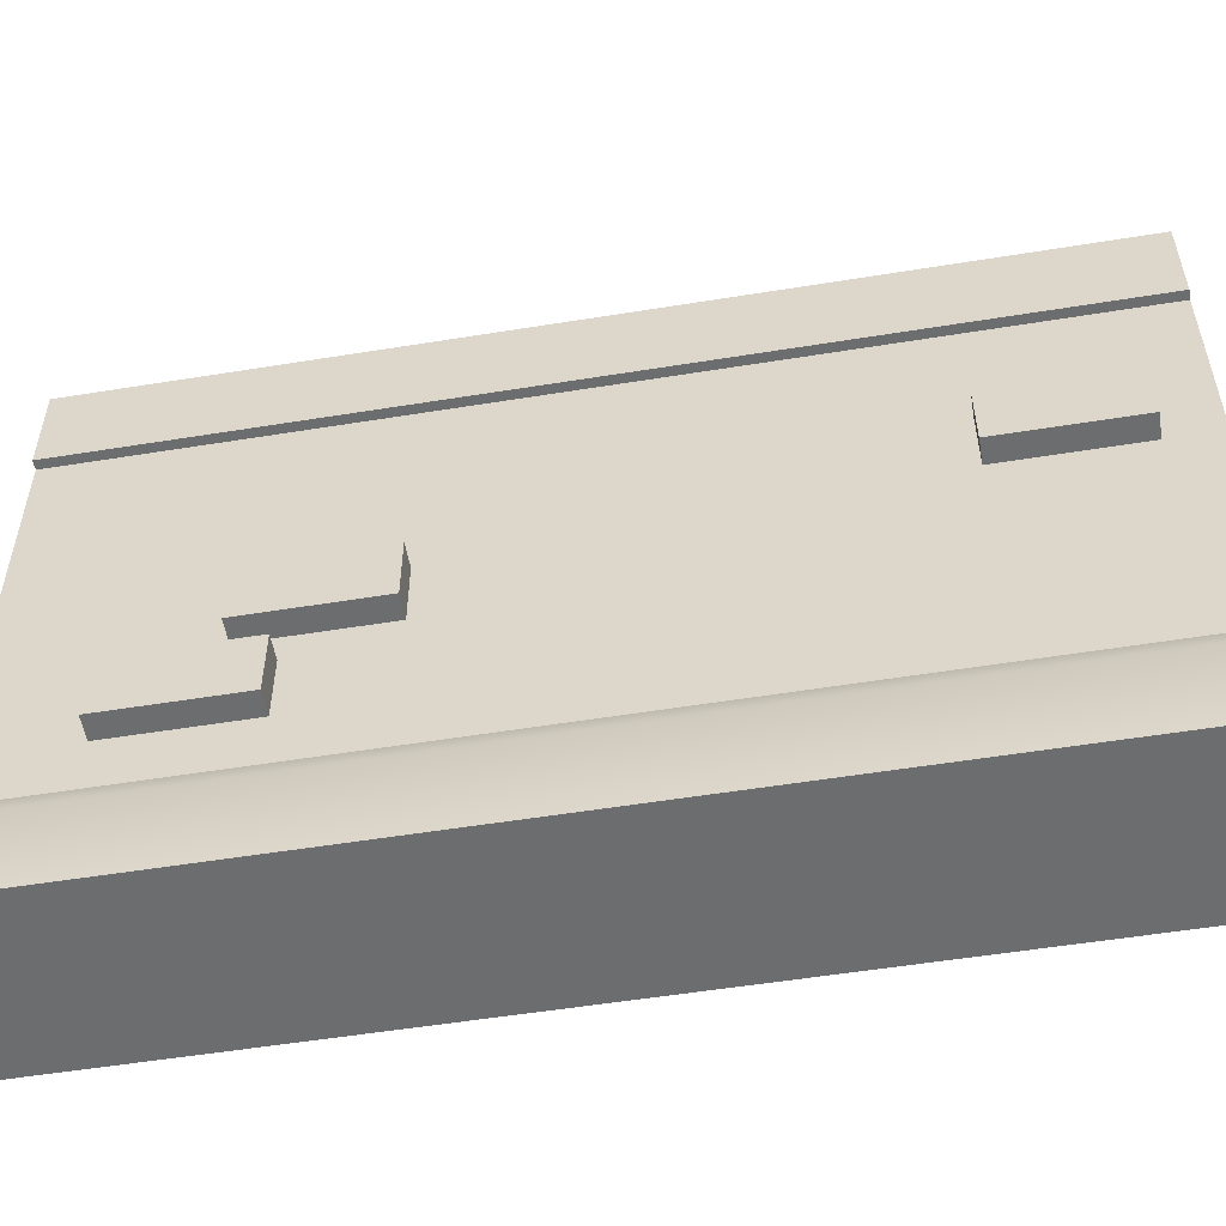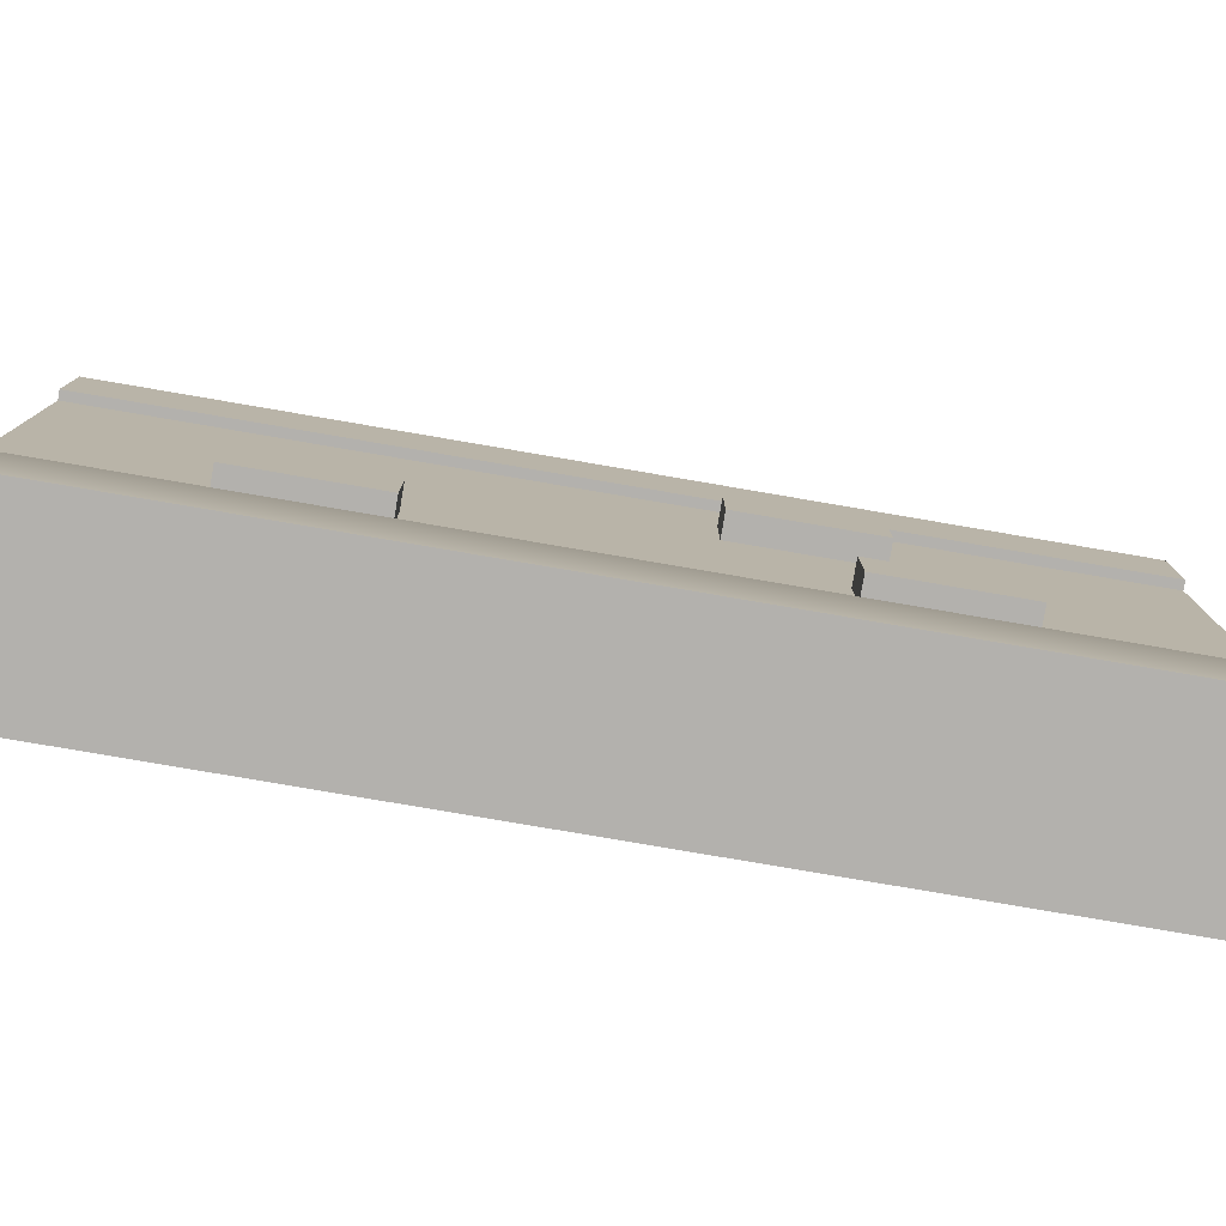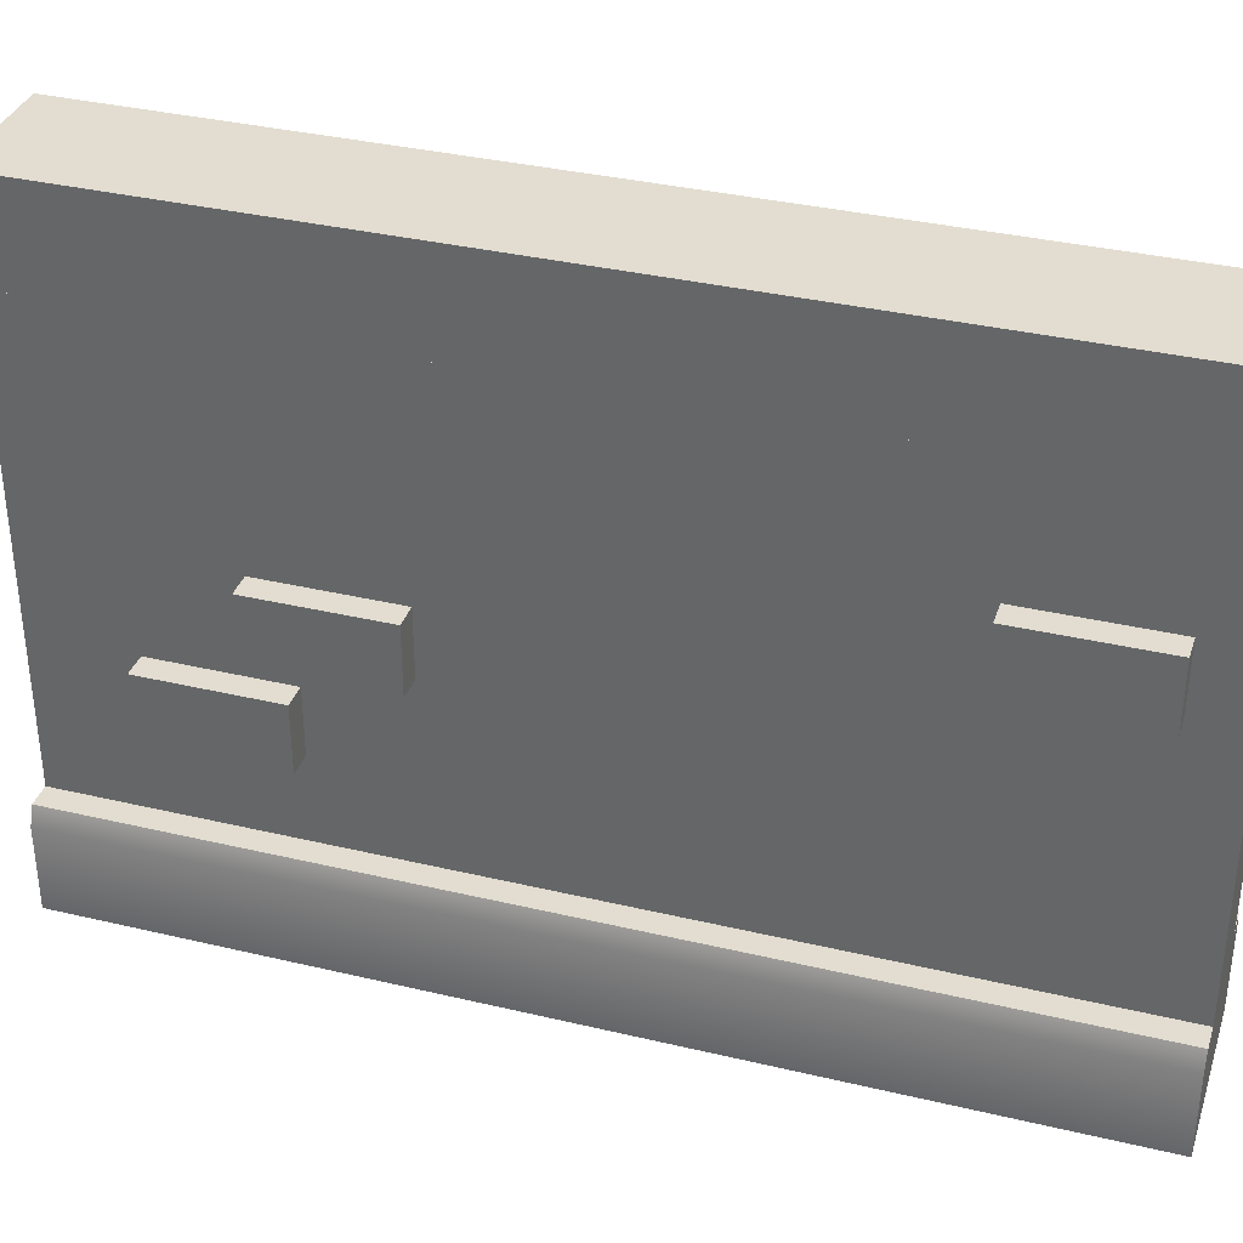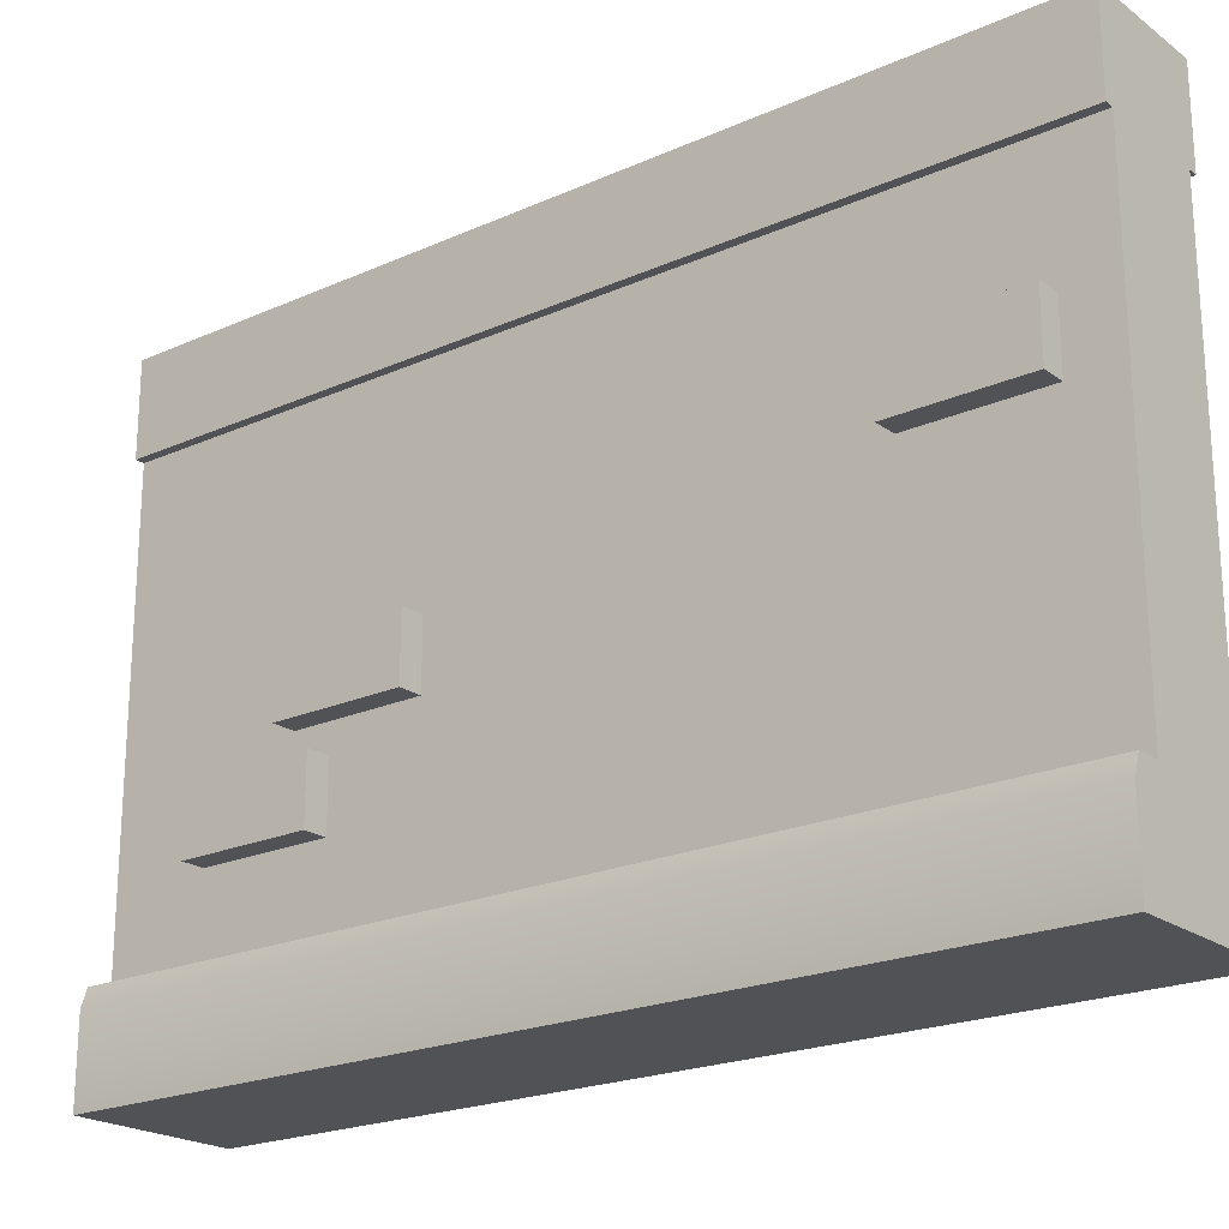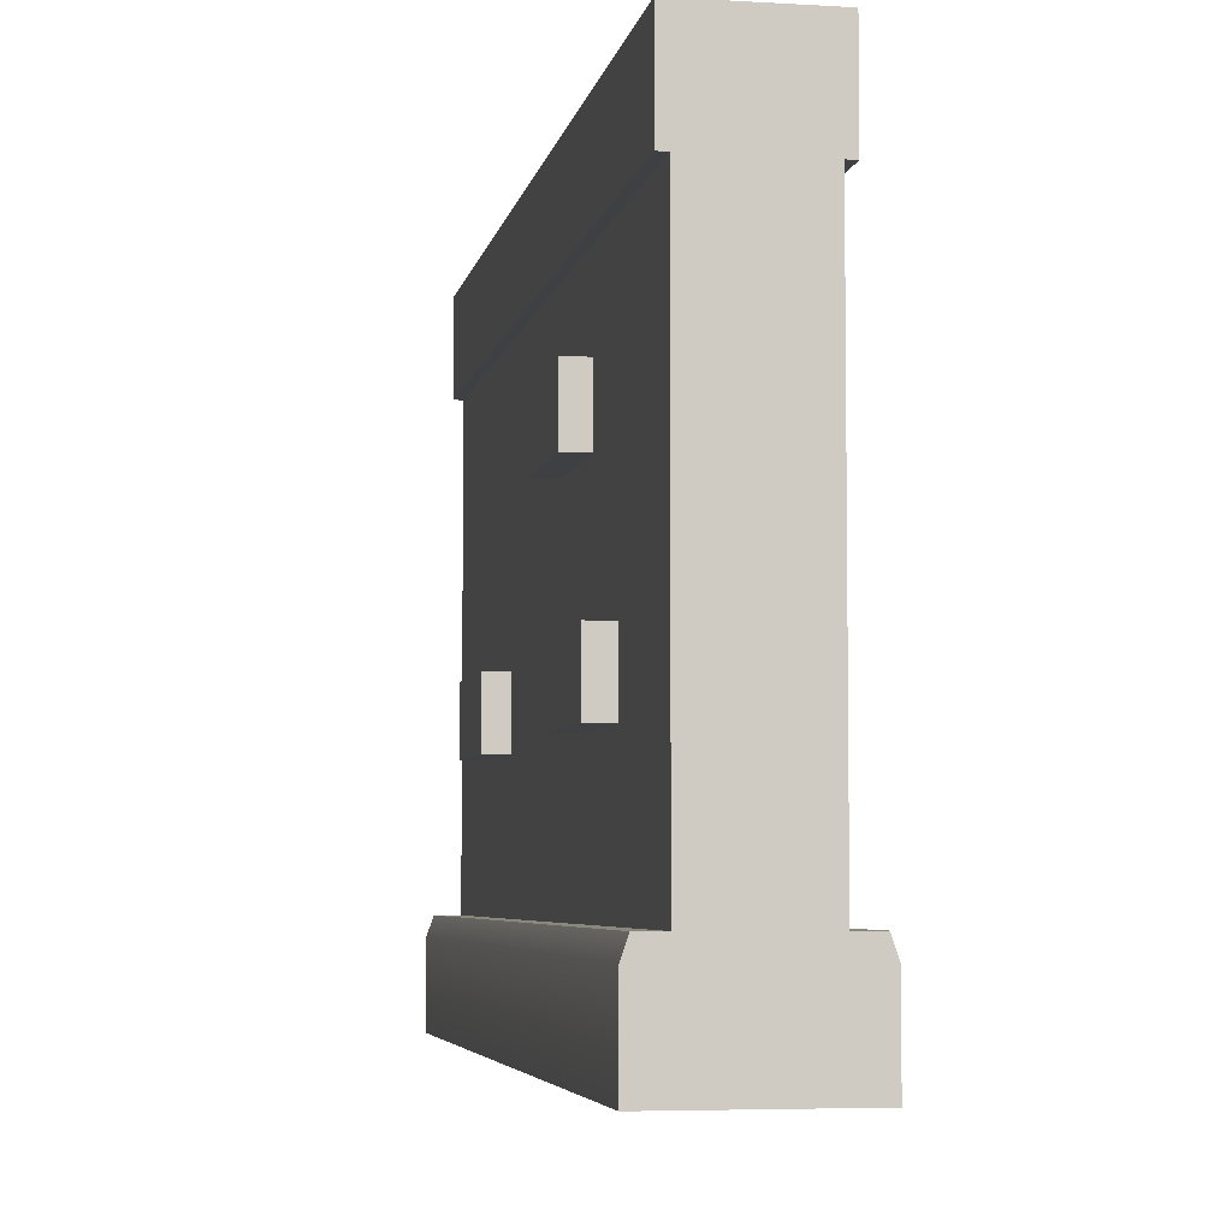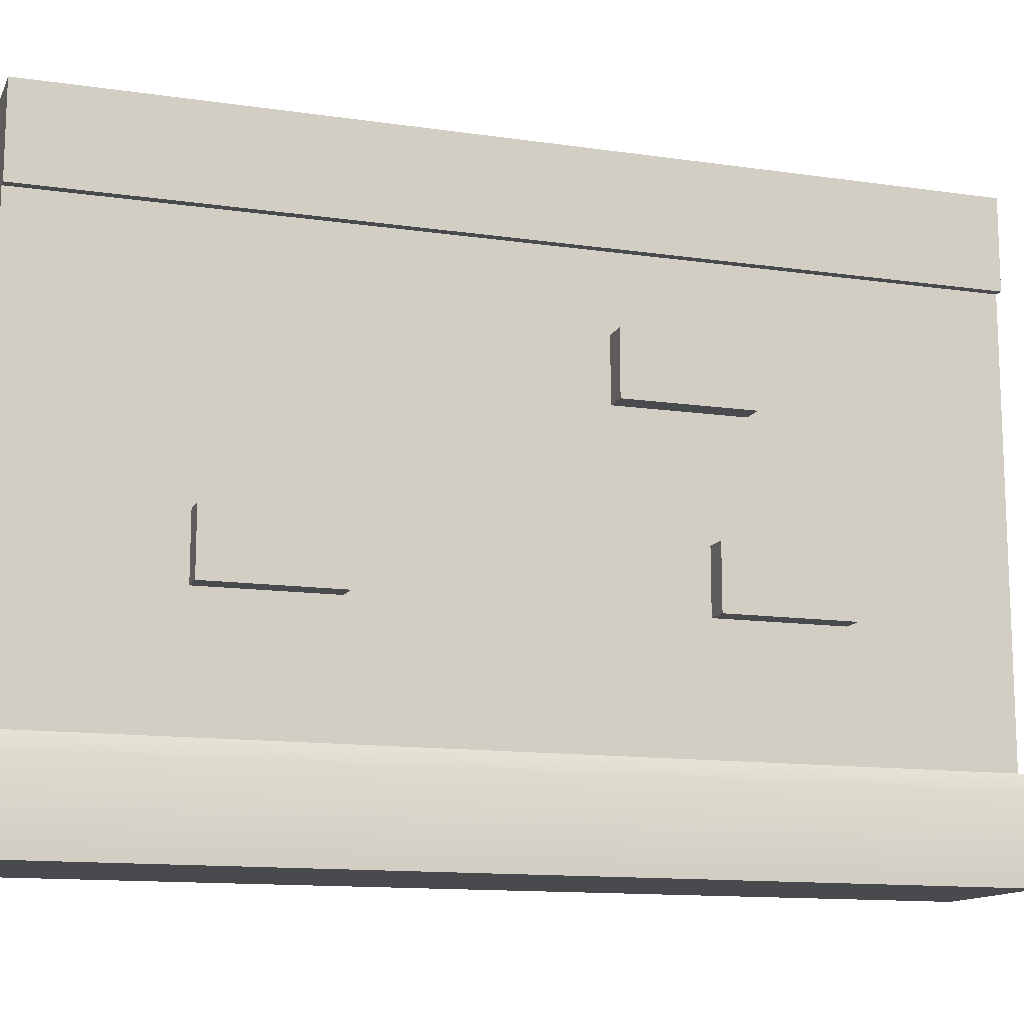
<metadata>
{"format":"obj","ext":"obj","renderer":"f3d","projection":"perspective","resolution":1024,"background":"white","views":[{"elev":-53.9,"azim":-80.2,"up":"+Y"},{"elev":-79.2,"azim":80.3,"up":"+Y"},{"elev":35.3,"azim":-72.5,"up":"+Y"},{"elev":-21.3,"azim":-51.6,"up":"+Y"},{"elev":-5.1,"azim":169.6,"up":"+Y"},{"elev":-13.0,"azim":71.6,"up":"+Y"}]}
</metadata>
<code>
o brick-wall.018
v 21.54 0.1827 -16.02
v 21.48 0.1827 -16.02
v 21.54 0.1827 -18.47
v 21.48 0.1827 -18.47
v 21.85 1.388 -18.47
v 21.85 1.388 -16.02
v 21.85 1.633 -18.47
v 21.85 1.633 -16.02
v 21.46 -0.08684 -16.02
v 21.9 -0.08684 -16.02
v 21.46 -0.08684 -18.47
v 21.9 -0.08684 -18.47
v 21.52 1.633 -16.02
v 21.52 1.633 -18.47
v 21.46 0.1337 -16.02
v 21.46 0.1337 -18.47
v 21.89 0.1827 -16.02
v 21.82 0.1827 -16.02
v 21.89 0.1827 -18.47
v 21.82 0.1827 -18.47
v 21.9 0.1337 -18.47
v 21.9 0.1337 -16.02
v 21.82 1.388 -16.02
v 21.82 1.388 -18.47
v 21.52 1.388 -16.02
v 21.54 1.388 -16.02
v 21.52 1.388 -18.47
v 21.54 1.388 -18.47
v 21.85 1.388 -18.47
v 21.85 1.633 -18.47
v 21.82 1.388 -18.47
v 21.52 1.633 -18.47
v 21.54 1.388 -18.47
v 21.52 1.388 -18.47
v 21.46 -0.08684 -18.47
v 21.89 0.1827 -18.47
v 21.82 0.1827 -18.47
v 21.54 0.1827 -18.47
v 21.48 0.1827 -18.47
v 21.46 0.1337 -18.47
v 21.85 1.633 -16.02
v 21.85 1.388 -16.02
v 21.52 1.633 -16.02
v 21.82 1.388 -16.02
v 21.54 1.388 -16.02
v 21.52 1.388 -16.02
v 21.46 -0.08684 -16.02
v 21.89 0.1827 -16.02
v 21.82 0.1827 -16.02
v 21.54 0.1827 -16.02
v 21.48 0.1827 -16.02
v 21.46 0.1337 -16.02
v 21.48 0.4049 -17.86
v 21.48 0.4049 -18.21
v 21.48 0.5764 -17.86
v 21.48 0.5764 -18.21
v 21.54 0.4049 -17.86
v 21.54 0.4049 -18.21
v 21.54 0.5764 -17.86
v 21.54 0.5764 -18.21
v 21.48 0.6499 -17.62
v 21.48 0.6499 -17.96
v 21.48 0.8214 -17.62
v 21.48 0.8214 -17.96
v 21.54 0.6499 -17.62
v 21.54 0.6499 -17.96
v 21.54 0.8214 -17.62
v 21.54 0.8214 -17.96
v 21.48 0.8949 -16.15
v 21.48 0.8949 -16.49
v 21.48 1.066 -16.15
v 21.48 1.066 -16.49
v 21.54 0.8949 -16.15
v 21.54 0.8949 -16.49
v 21.54 1.066 -16.15
v 21.54 1.066 -16.49
v 21.89 0.5222 -18.03
v 21.89 0.5222 -17.68
v 21.89 0.6937 -18.03
v 21.89 0.6937 -17.68
v 21.82 0.5222 -18.03
v 21.82 0.5222 -17.68
v 21.82 0.6937 -18.03
v 21.82 0.6937 -17.68
v 21.89 1.012 -17.78
v 21.89 1.012 -17.44
v 21.89 1.184 -17.78
v 21.89 1.184 -17.44
v 21.82 1.012 -17.78
v 21.82 1.012 -17.44
v 21.82 1.184 -17.78
v 21.82 1.184 -17.44
v 21.89 0.5222 -16.8
v 21.89 0.5222 -16.46
v 21.89 0.6937 -16.8
v 21.89 0.6937 -16.46
v 21.82 0.5222 -16.8
v 21.82 0.5222 -16.46
v 21.82 0.6937 -16.8
v 21.82 0.6937 -16.46
f 3 2 1
f 2 3 4
f 7 6 5
f 6 7 8
f 11 10 9
f 10 11 12
f 7 13 8
f 13 7 14
f 2 16 15
f 16 2 4
f 19 18 17
f 18 19 20
f 19 22 21
f 22 19 17
f 24 6 23
f 6 24 5
f 27 26 25
f 26 27 28
f 13 27 25
f 27 13 14
f 21 10 12
f 10 21 22
f 15 11 9
f 11 15 16
f 31 30 29
f 30 31 32
f 32 31 33
f 32 33 34
f 35 21 12
f 21 35 36
f 36 35 37
f 37 35 38
f 38 35 39
f 39 35 40
f 43 42 41
f 42 43 44
f 44 43 45
f 45 43 46
f 22 47 10
f 47 22 48
f 47 48 49
f 47 49 50
f 47 50 51
f 47 51 52
f 26 3 1
f 3 26 28
f 24 18 20
f 18 24 23
f 20 28 24
f 28 20 3
f 26 18 23
f 18 26 1
f 55 54 53
f 54 55 56
f 54 57 53
f 57 54 58
f 55 57 59
f 57 55 53
f 60 55 59
f 55 60 56
f 54 60 58
f 60 54 56
f 63 62 61
f 62 63 64
f 62 65 61
f 65 62 66
f 63 65 67
f 65 63 61
f 68 63 67
f 63 68 64
f 62 68 66
f 68 62 64
f 71 70 69
f 70 71 72
f 70 73 69
f 73 70 74
f 71 73 75
f 73 71 69
f 76 71 75
f 71 76 72
f 70 76 74
f 76 70 72
f 79 78 77
f 78 79 80
f 78 81 77
f 81 78 82
f 79 81 83
f 81 79 77
f 84 79 83
f 79 84 80
f 78 84 82
f 84 78 80
f 87 86 85
f 86 87 88
f 86 89 85
f 89 86 90
f 87 89 91
f 89 87 85
f 92 87 91
f 87 92 88
f 86 92 90
f 92 86 88
f 95 94 93
f 94 95 96
f 94 97 93
f 97 94 98
f 95 97 99
f 97 95 93
f 100 95 99
f 95 100 96
f 94 100 98
f 100 94 96
f 3 2 1
f 2 3 4
f 7 6 5
f 6 7 8
f 11 10 9
f 10 11 12
f 7 13 8
f 13 7 14
f 2 16 15
f 16 2 4
f 19 18 17
f 18 19 20
f 19 22 21
f 22 19 17
f 24 6 23
f 6 24 5
f 27 26 25
f 26 27 28
f 13 27 25
f 27 13 14
f 21 10 12
f 10 21 22
f 15 11 9
f 11 15 16
f 31 30 29
f 30 31 32
f 32 31 33
f 32 33 34
f 35 21 12
f 21 35 36
f 36 35 37
f 37 35 38
f 38 35 39
f 39 35 40
f 43 42 41
f 42 43 44
f 44 43 45
f 45 43 46
f 22 47 10
f 47 22 48
f 47 48 49
f 47 49 50
f 47 50 51
f 47 51 52
f 26 3 1
f 3 26 28
f 24 18 20
f 18 24 23
f 20 28 24
f 28 20 3
f 26 18 23
f 18 26 1
f 55 54 53
f 54 55 56
f 54 57 53
f 57 54 58
f 55 57 59
f 57 55 53
f 60 55 59
f 55 60 56
f 54 60 58
f 60 54 56
f 63 62 61
f 62 63 64
f 62 65 61
f 65 62 66
f 63 65 67
f 65 63 61
f 68 63 67
f 63 68 64
f 62 68 66
f 68 62 64
f 71 70 69
f 70 71 72
f 70 73 69
f 73 70 74
f 71 73 75
f 73 71 69
f 76 71 75
f 71 76 72
f 70 76 74
f 76 70 72
f 79 78 77
f 78 79 80
f 78 81 77
f 81 78 82
f 79 81 83
f 81 79 77
f 84 79 83
f 79 84 80
f 78 84 82
f 84 78 80
f 87 86 85
f 86 87 88
f 86 89 85
f 89 86 90
f 87 89 91
f 89 87 85
f 92 87 91
f 87 92 88
f 86 92 90
f 92 86 88
f 95 94 93
f 94 95 96
f 94 97 93
f 97 94 98
f 95 97 99
f 97 95 93
f 100 95 99
f 95 100 96
f 94 100 98
f 100 94 96

</code>
